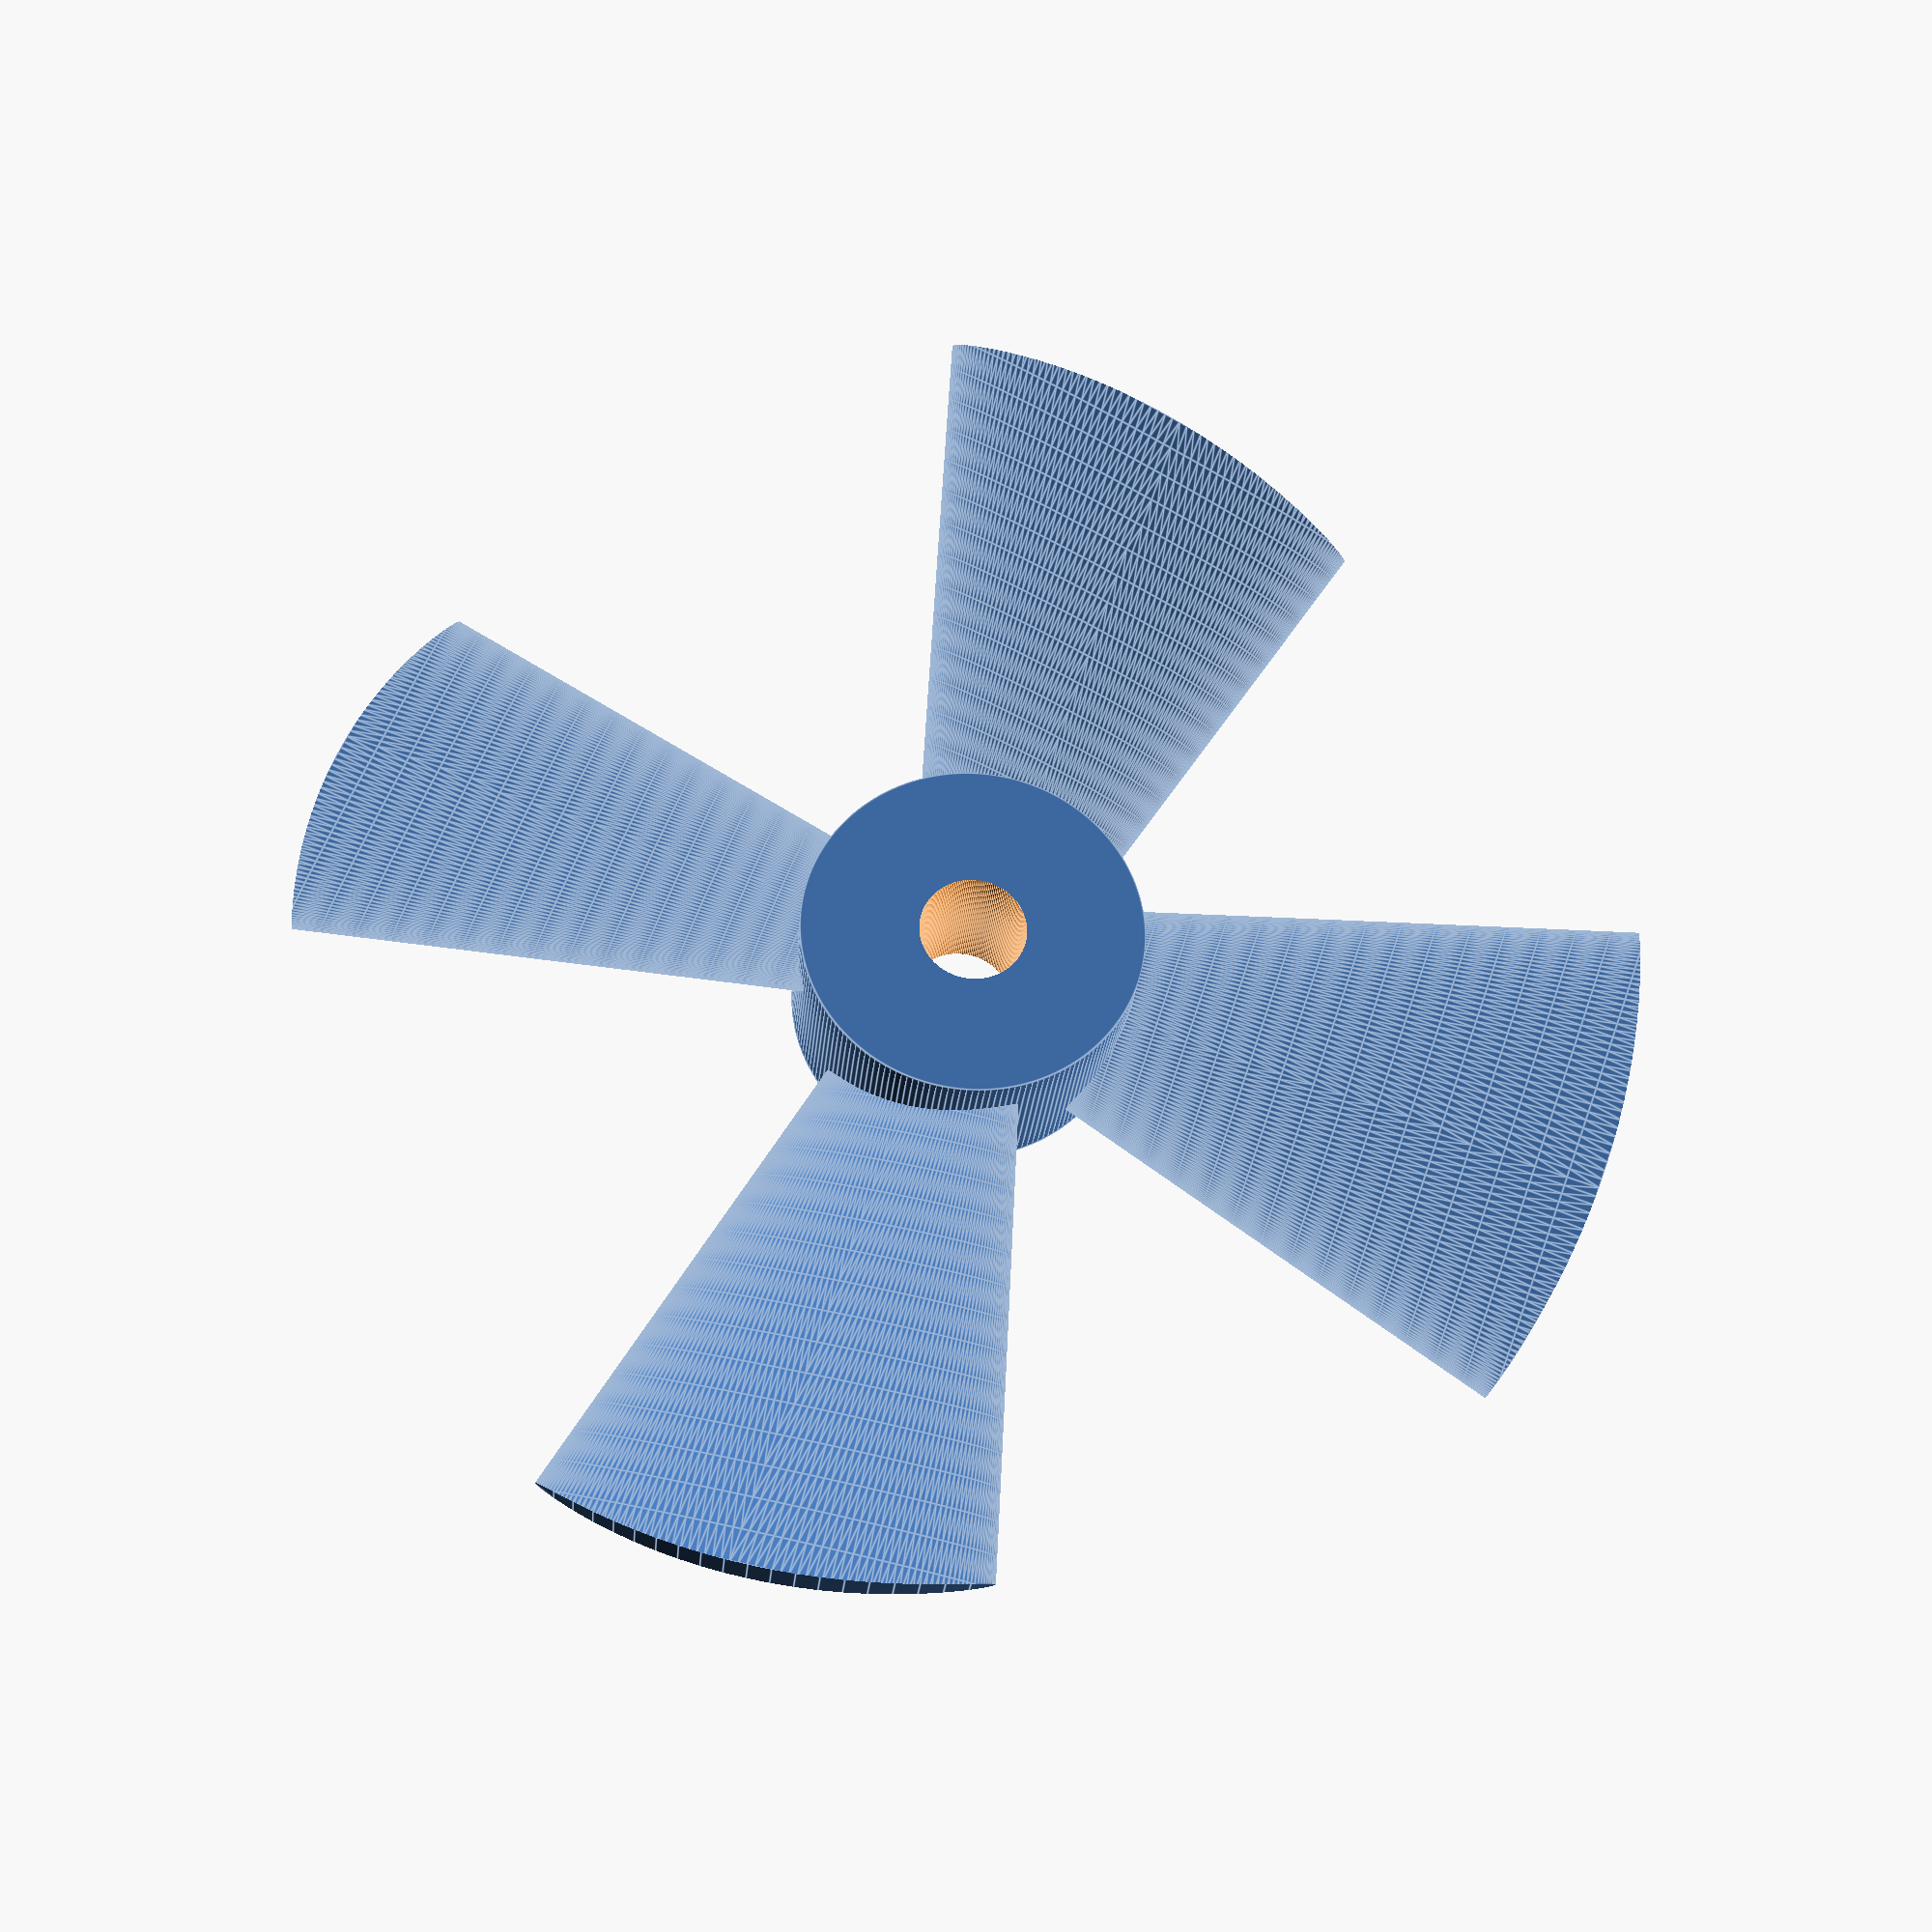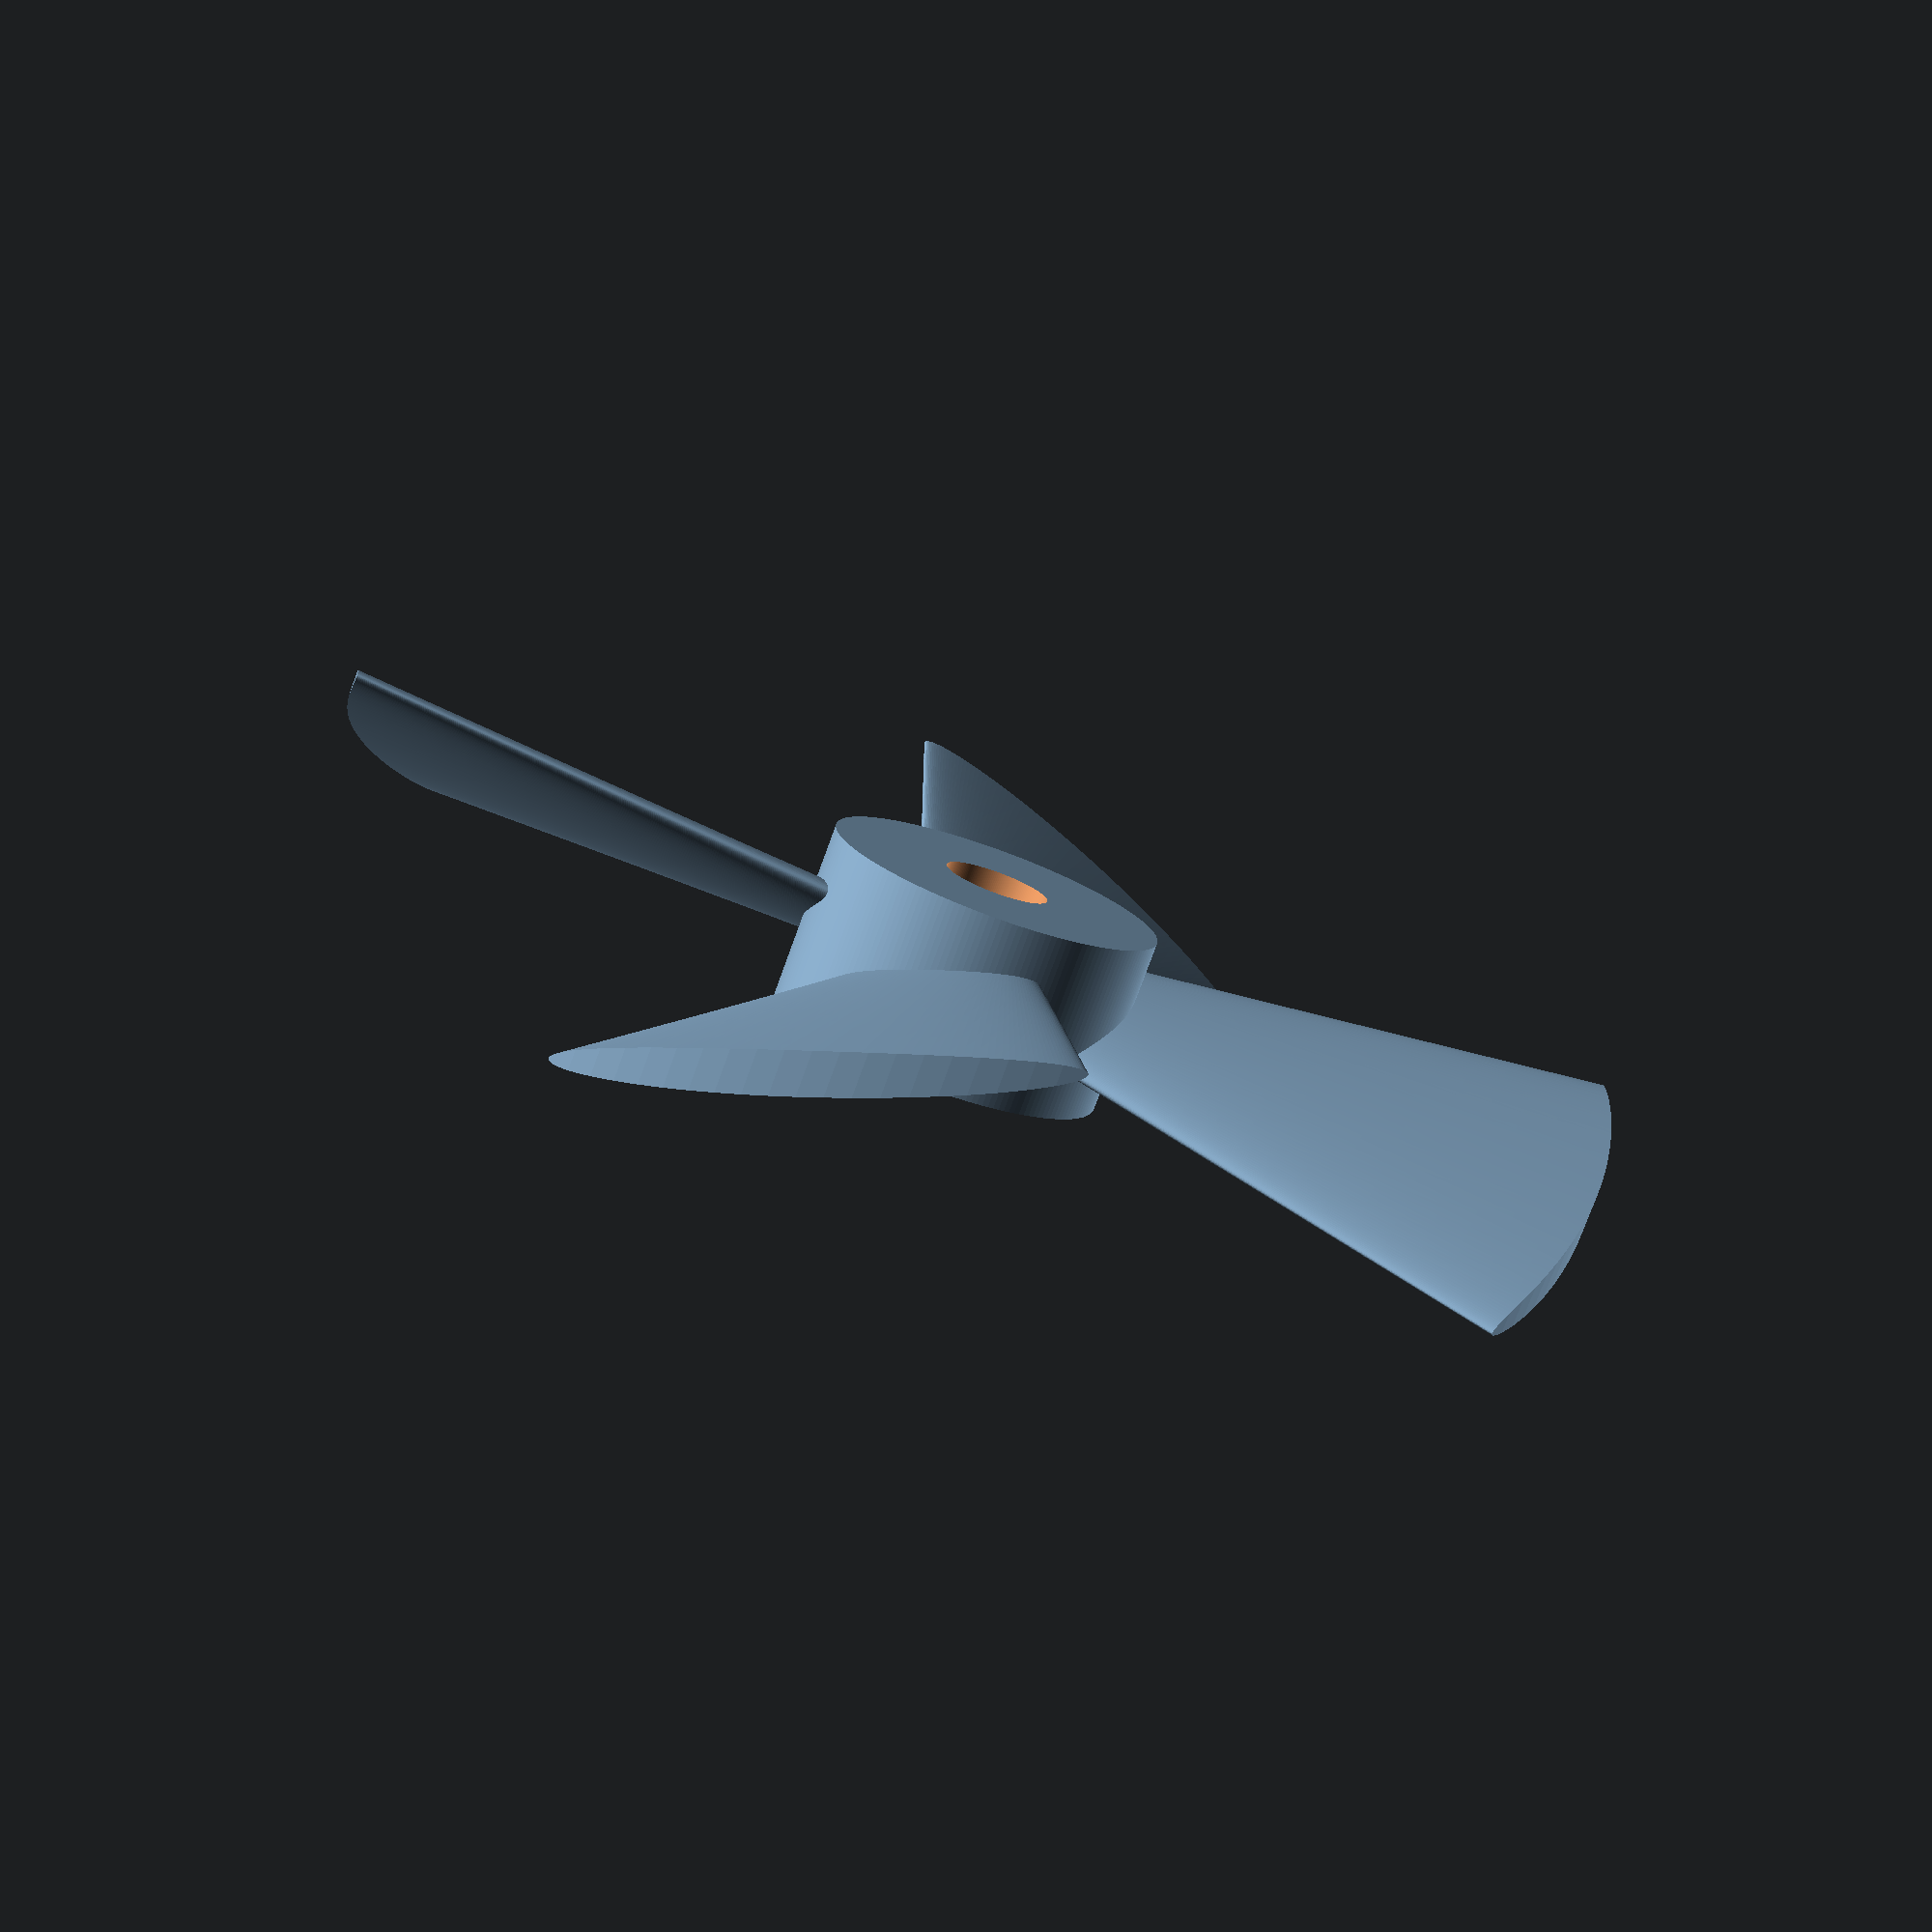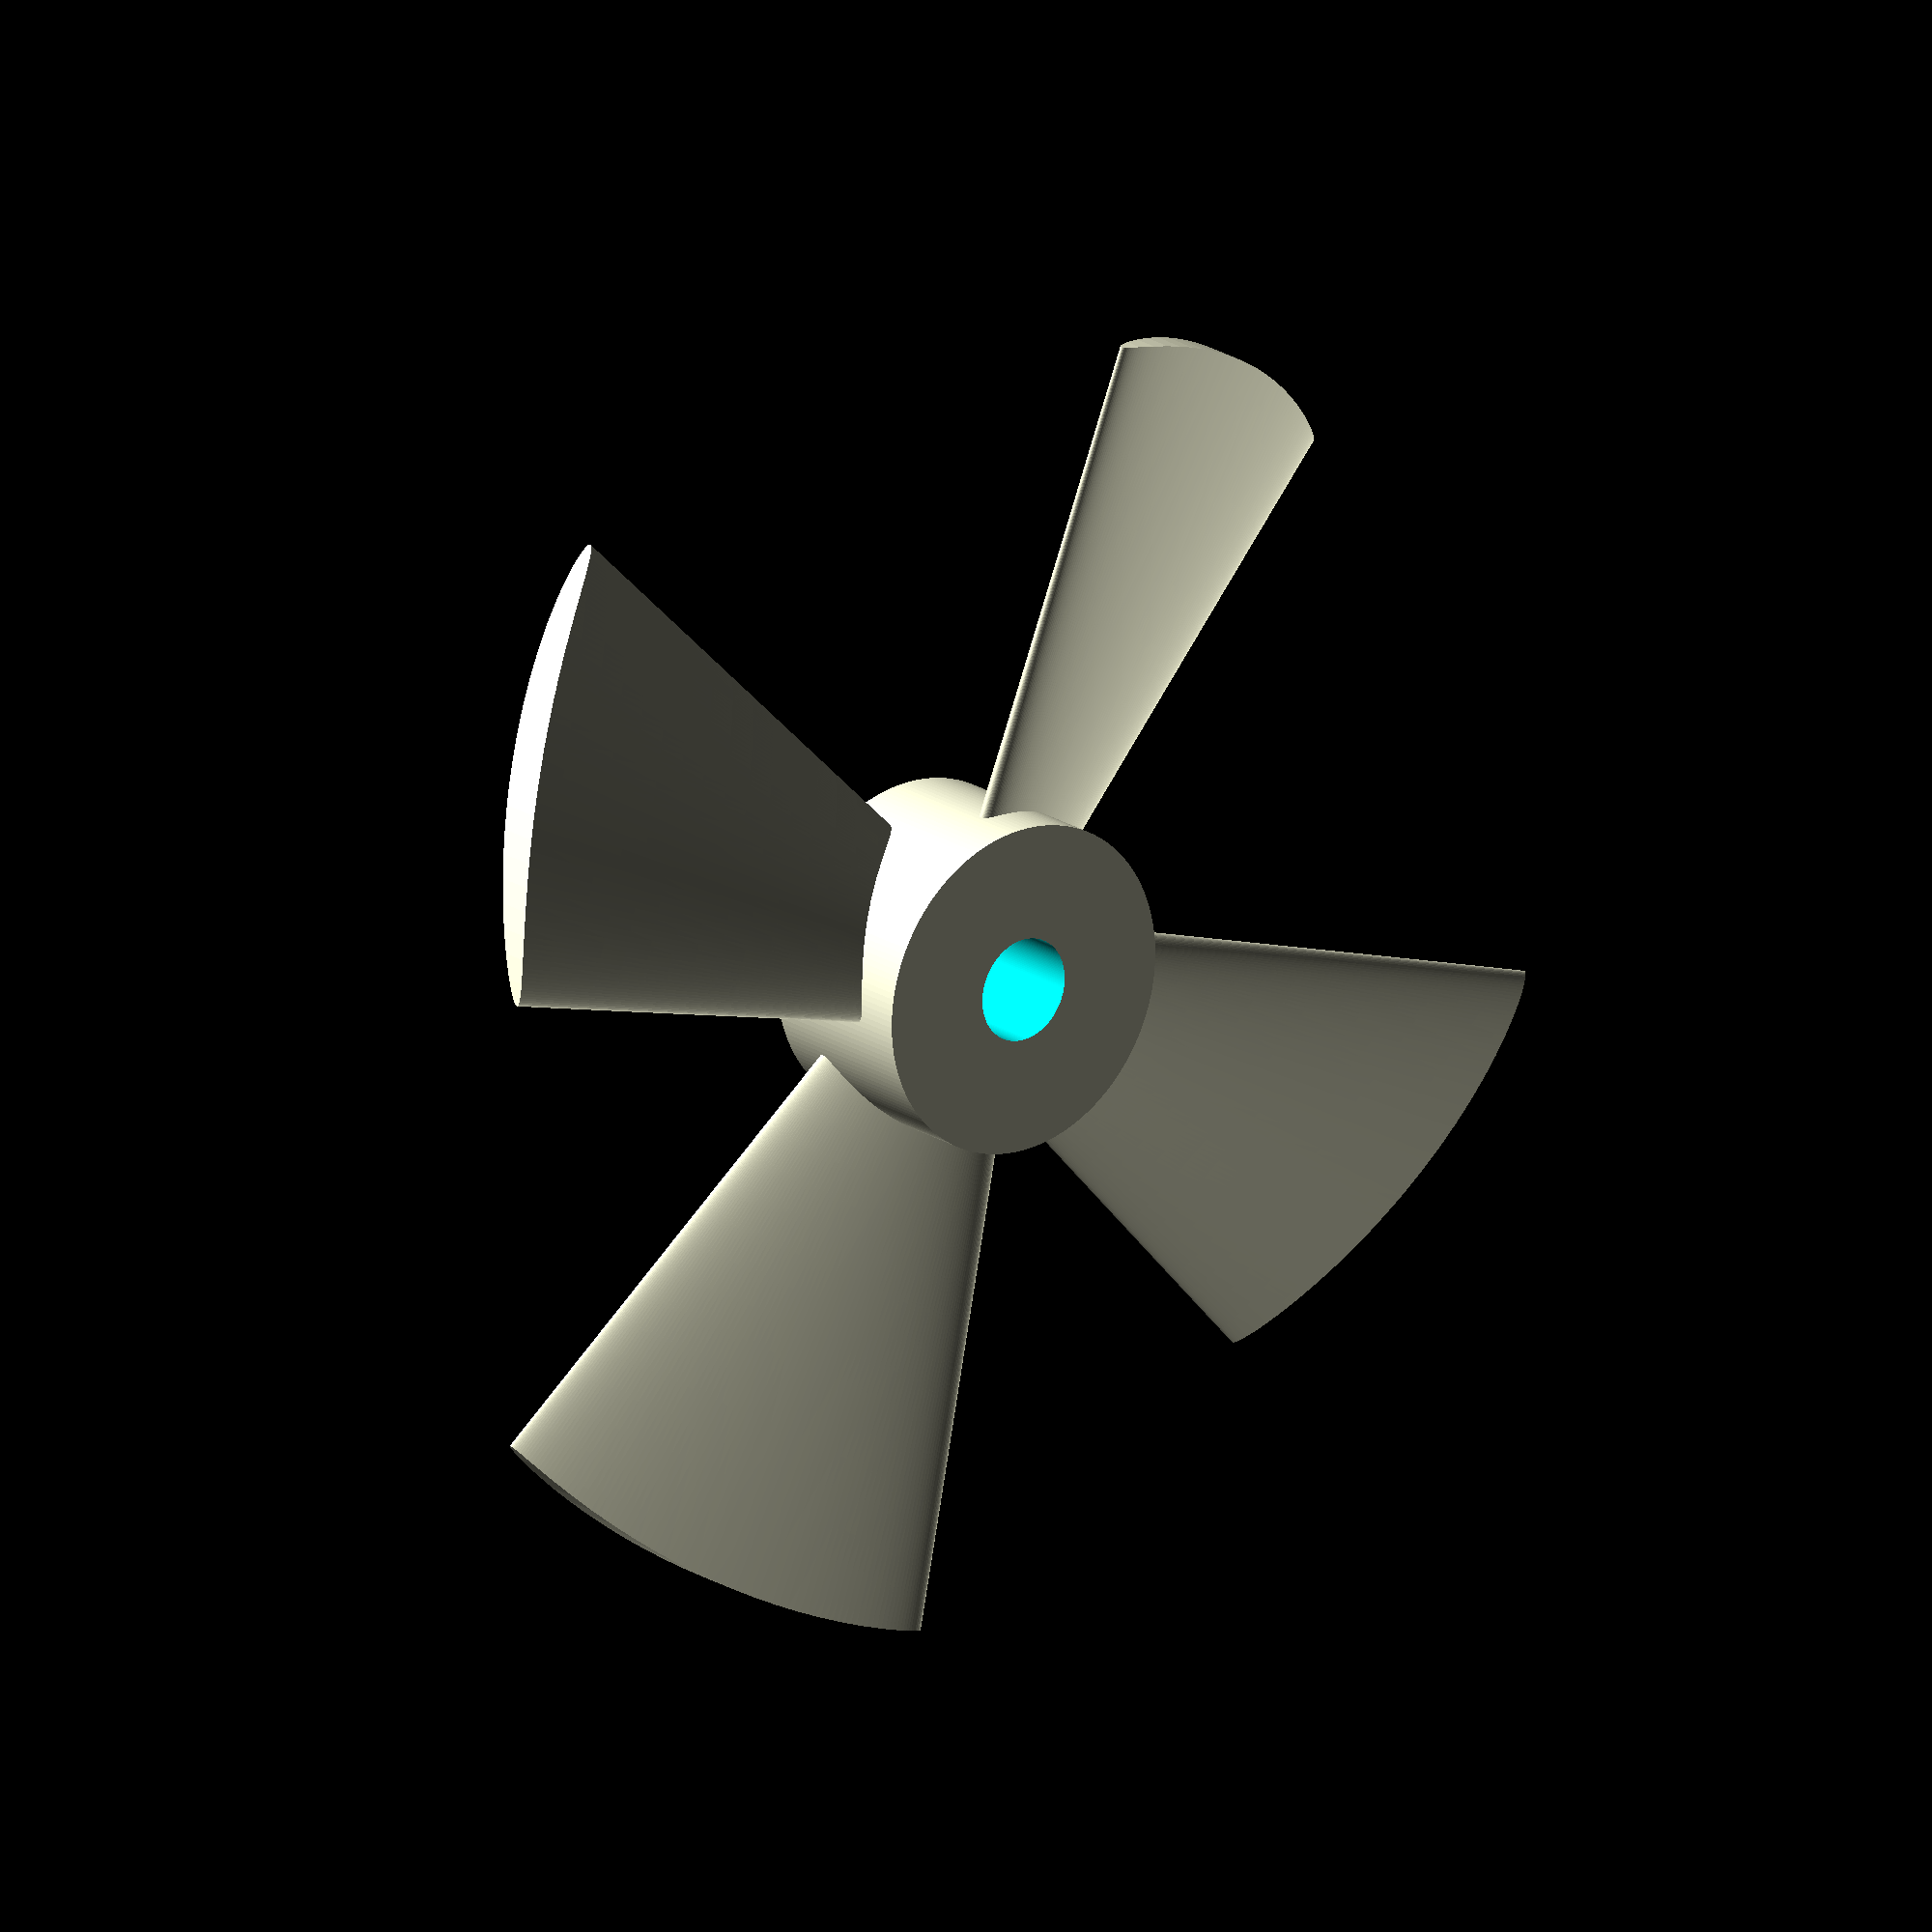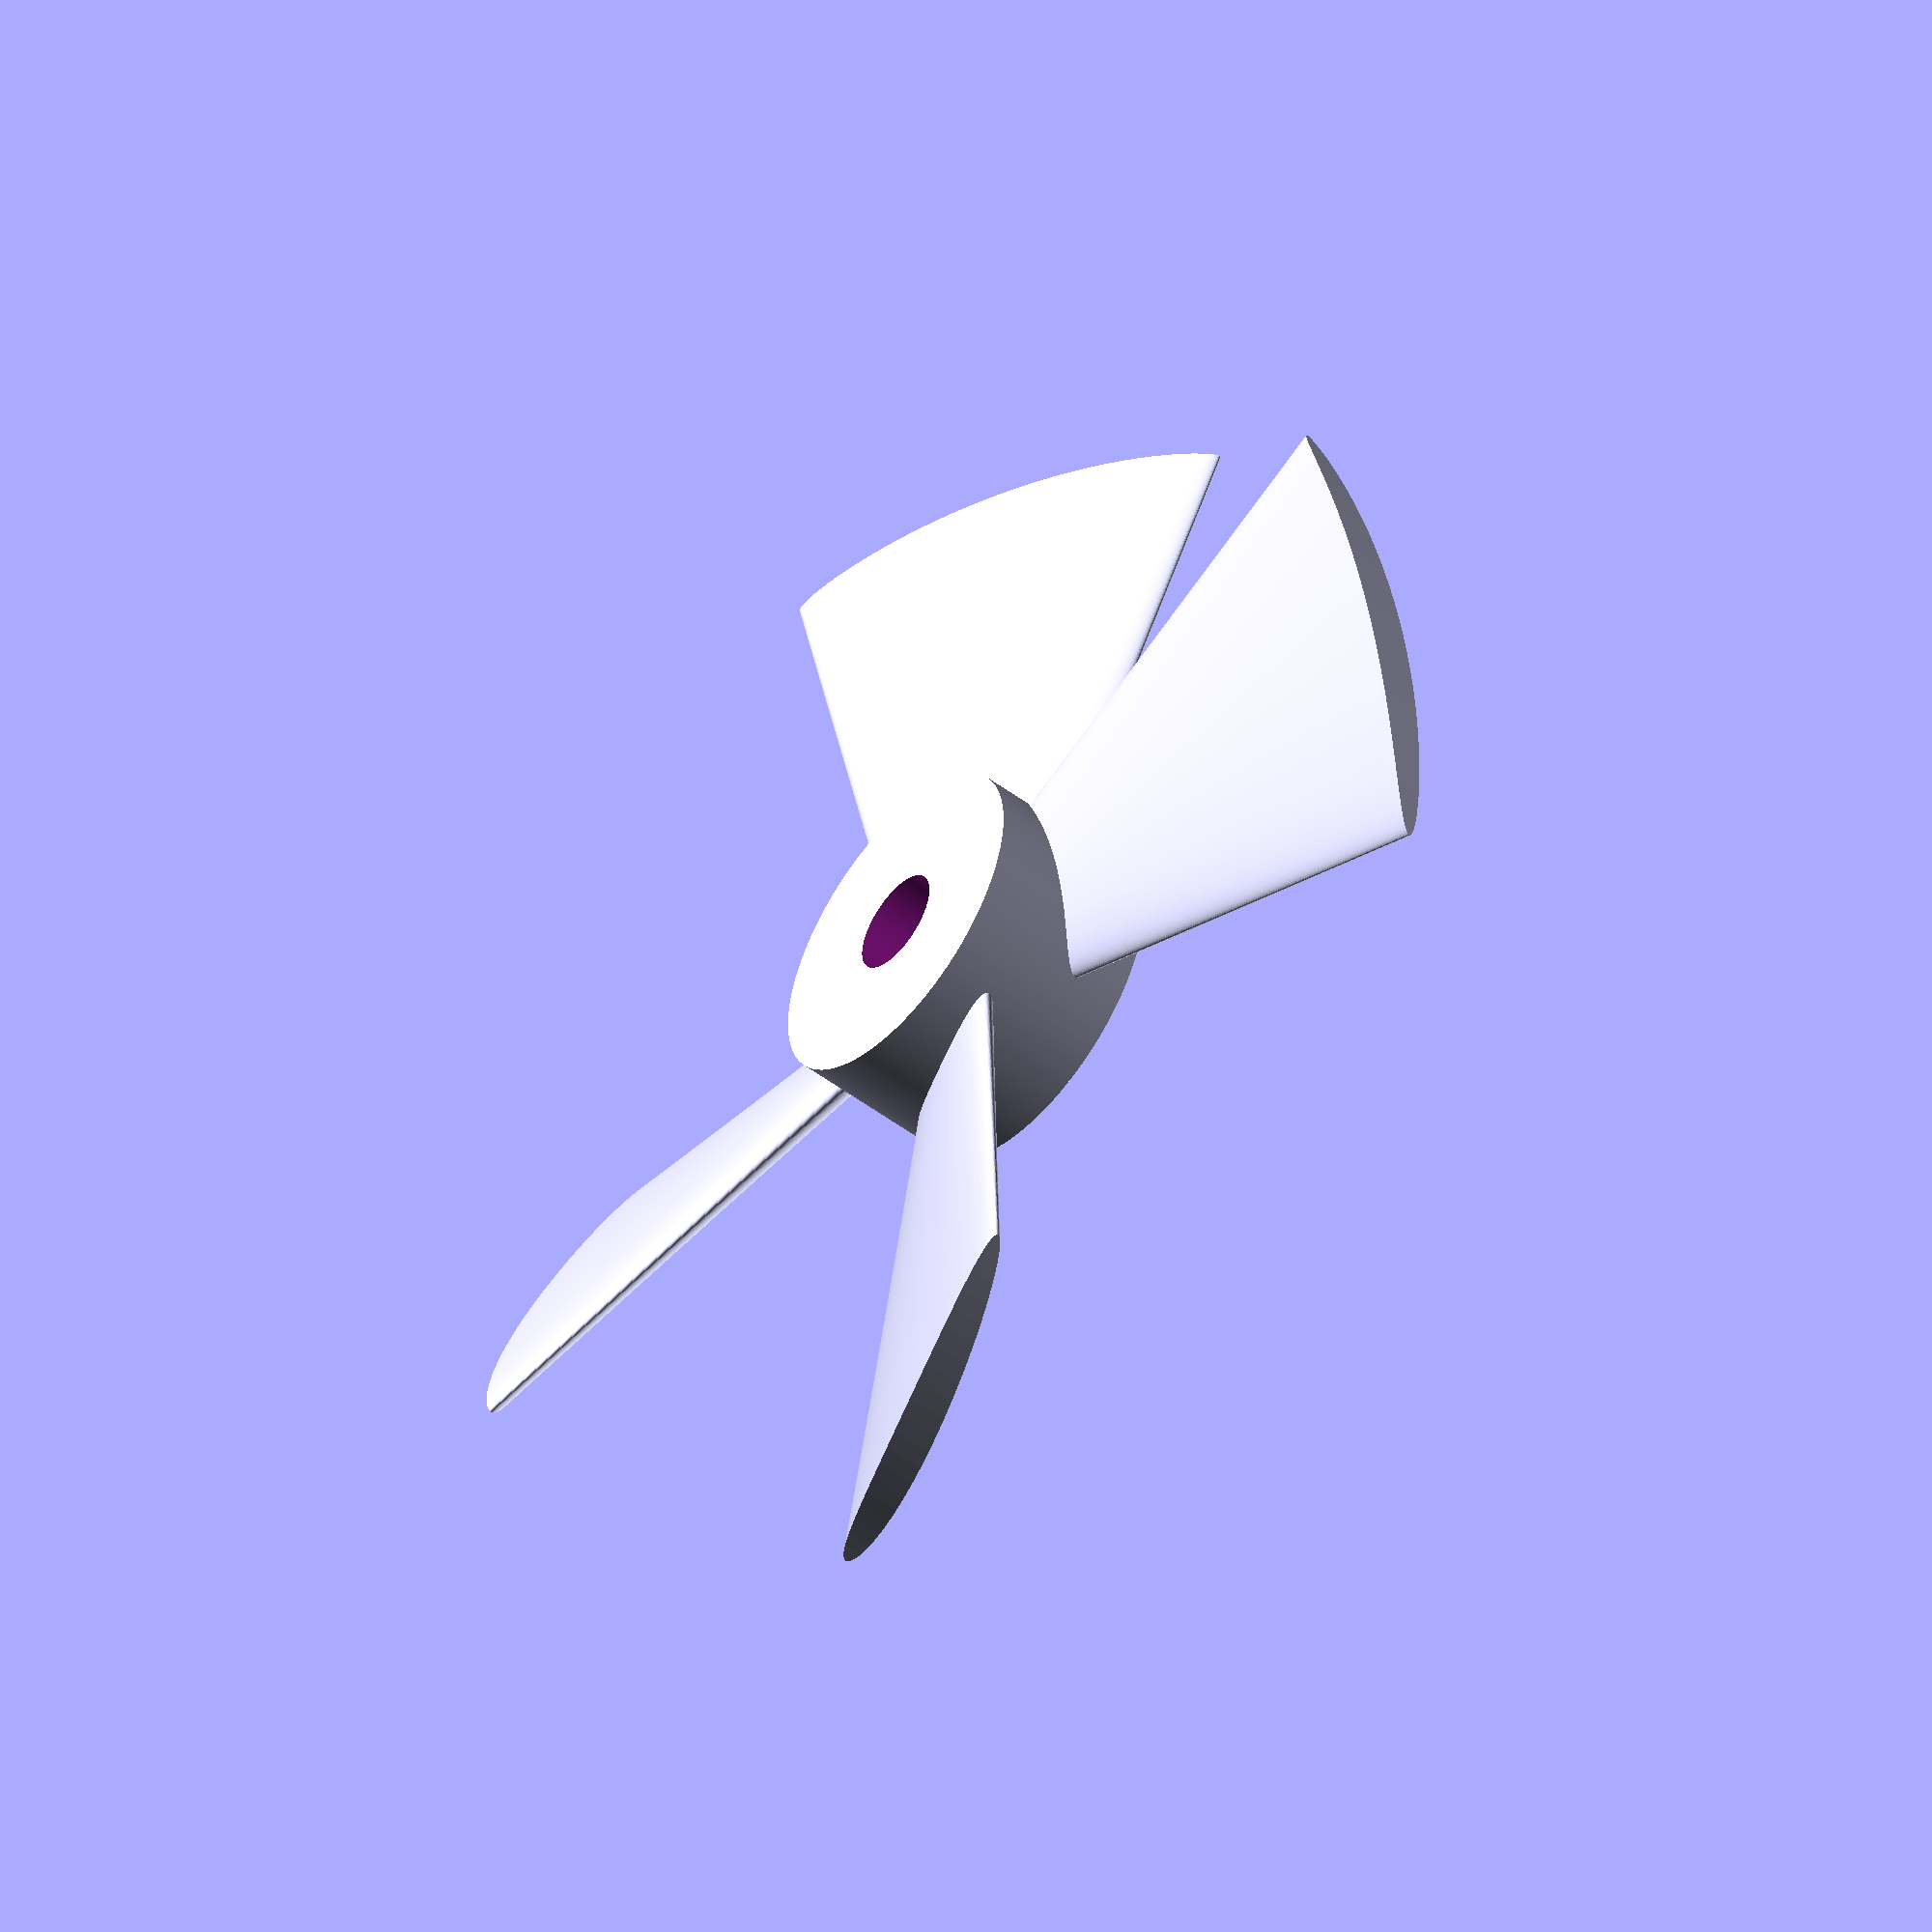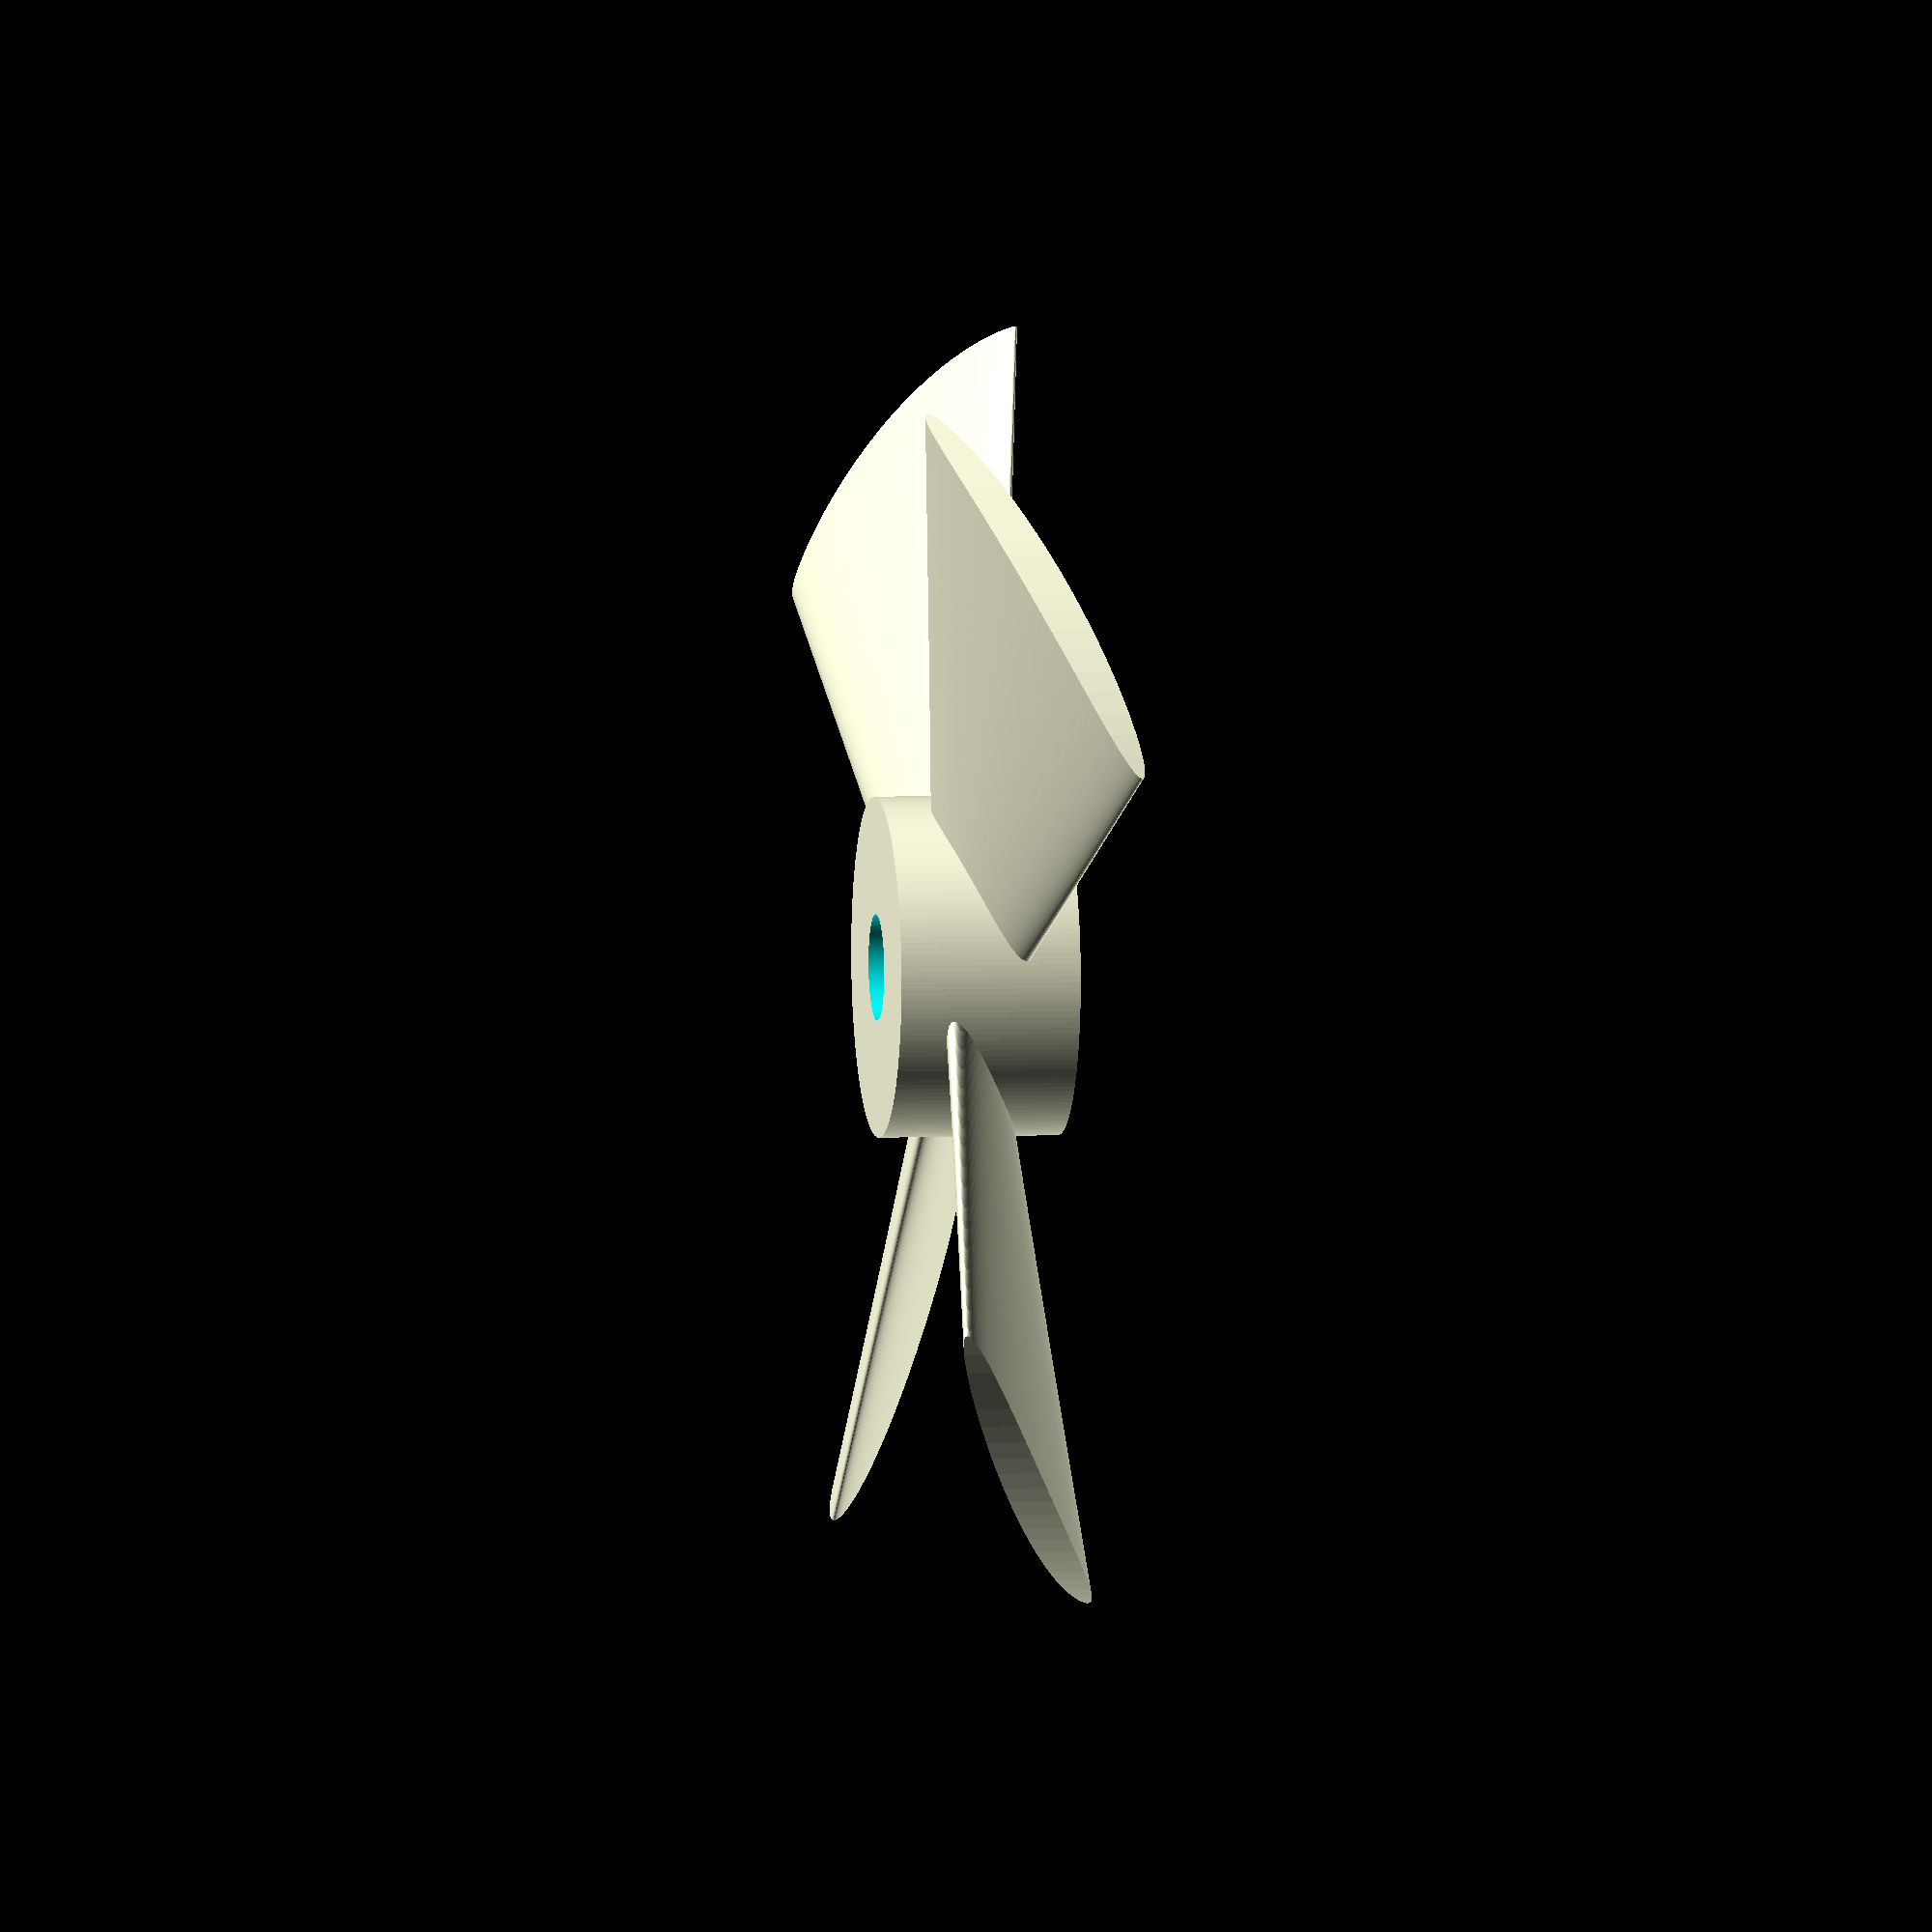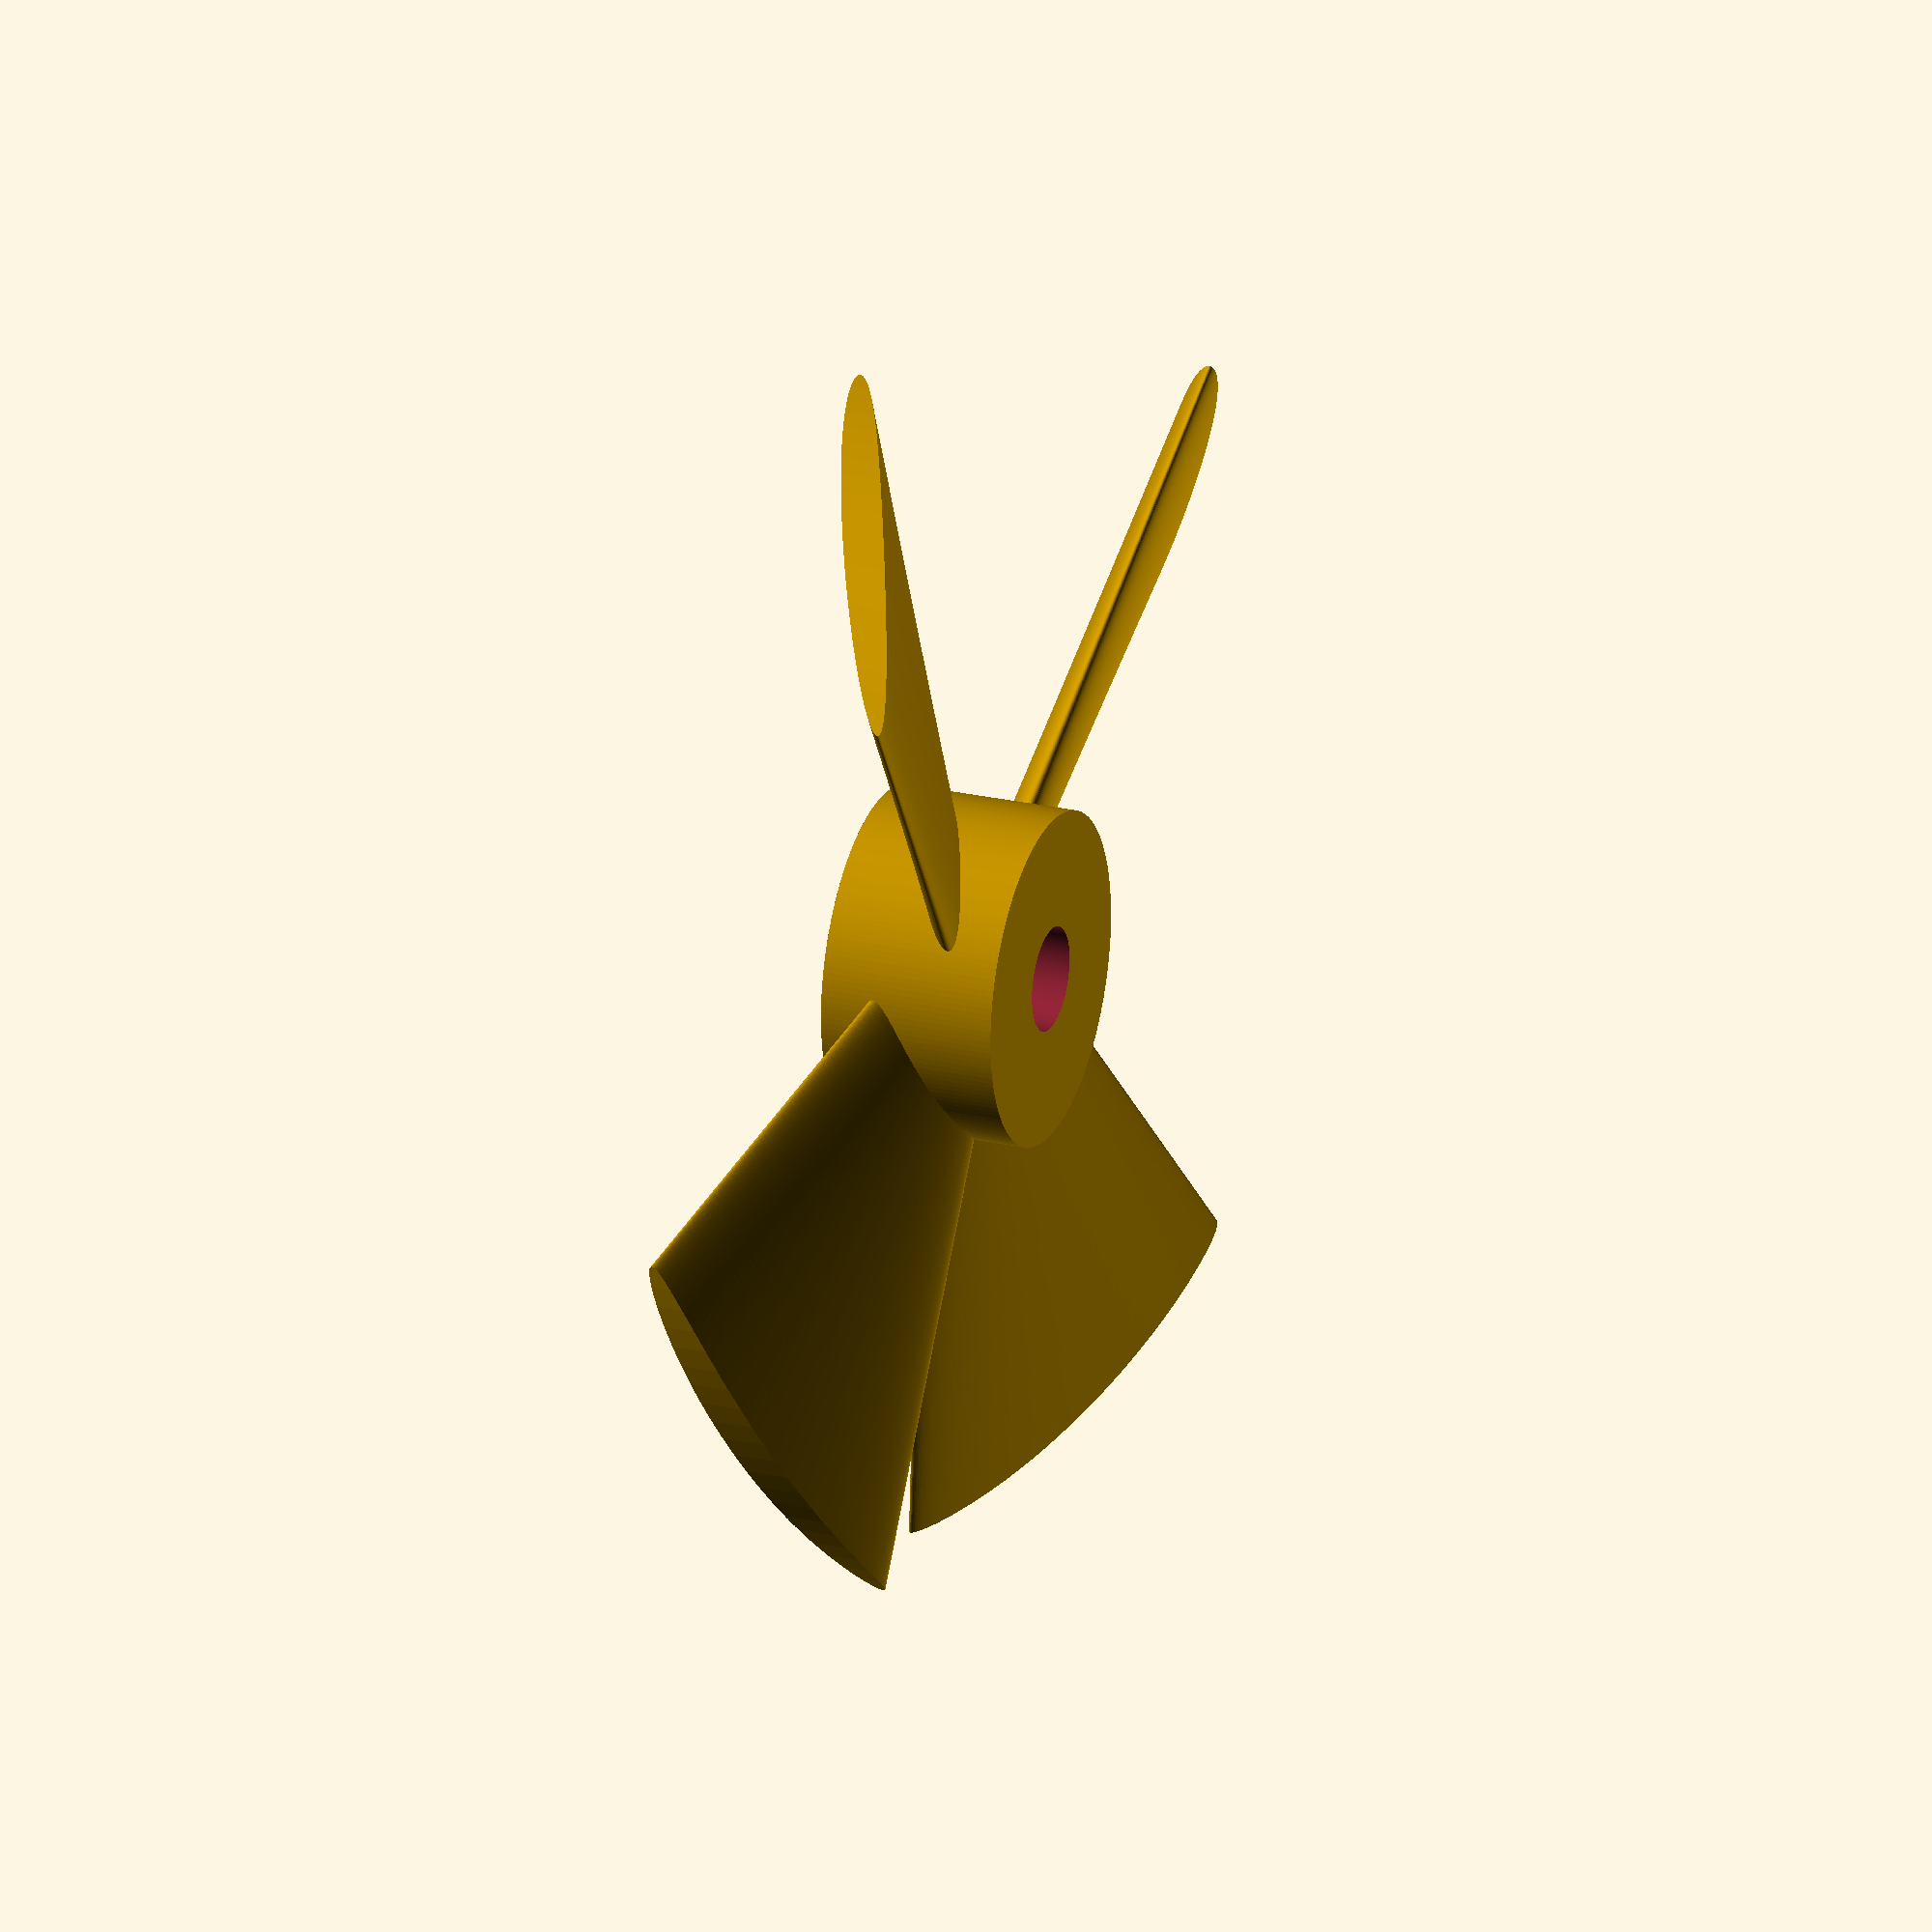
<openscad>

/*Soar Propeller 
Mount to a kv750 outrunner motor
use threaded nose cone to hold motor on the shaft.
Last Edit 3/20/2014
sized to fit in Jim Hertel's rice nozzle
his suggest prop diameter 63mm
*/

module ROVProp()
{
	//Parameters
	res=180; //resolution for cylinders
	
	propRad=31.2;  //radius of propeller
	bladeTwist=5; //twist of blade from hub to outerrim, twist is the is the difference of bladeTwist and startAngle, follows left hand rule
	startAngle=22;
	avgAngle=(startAngle+(startAngle-bladeTwist/2))/2; 
	nSlices=20; //20 has been good for printing
	bladeScale=4; //amount of growth of blade moving out from the hub
	bladeThick=1.2; //thickness of fin, 1mm had been strong enough
	bladeWidth=3; // starting blade width at origin
	nBlade=4; //number of blades, must have two or more
	hubRad=8; // nosecone radius diameter is 16mm 
	//hubHeight=5;// use at least 6 for nose to have threads all the way
	hubHeight=2*(bladeScale)*(bladeWidth)*sin(avgAngle); //uses blades dimensions to find the best hub height. 
	shaftRad=2.5;// 5m bolt on motor
	$fn=res;
	
	/*****************end parameters***********/
	
	difference(){
	
	union(){
	//create the propeller blades
		intersection(){
		for (i=[0:nBlade-1]){
			rotate([0,0,i*360/nBlade])
			rotate([90,90-startAngle,90]) 
			linear_extrude(height=propRad, center=false, convexity=10, twist=bladeTwist, slices=nSlices, scale=[1,bladeScale])
			scale([.8*bladeThick/bladeWidth,1,1]) 
			circle(r = bladeWidth,$fn=res); //blade profile is a scaled circle
			}//end blade loops
	
		translate([0,0,-hubHeight/2])
		cylinder(h=hubHeight, r=propRad, $fn=res);
		}//end intersection - intersection between this cylinder and the blades gives the blades the rounded ends
	
	// create the center hub
	translate([0,0,-hubHeight/2])
	cylinder(h=hubHeight, r=hubRad, $fn=res);
	}//end of union
	
	//remove center hub for shaft
	translate([0,0,-hubHeight/2-.1])
	cylinder(h=9.5+.2, r=shaftRad, $fn=res);
	
	}
		
}

ROVProp();
//end of code
</openscad>
<views>
elev=23.7 azim=71.8 roll=175.5 proj=p view=edges
elev=77.2 azim=257.0 roll=160.0 proj=p view=solid
elev=340.2 azim=301.3 roll=320.6 proj=o view=solid
elev=51.1 azim=186.4 roll=50.8 proj=o view=wireframe
elev=174.6 azim=41.6 roll=278.5 proj=o view=wireframe
elev=156.3 azim=63.9 roll=249.3 proj=o view=solid
</views>
